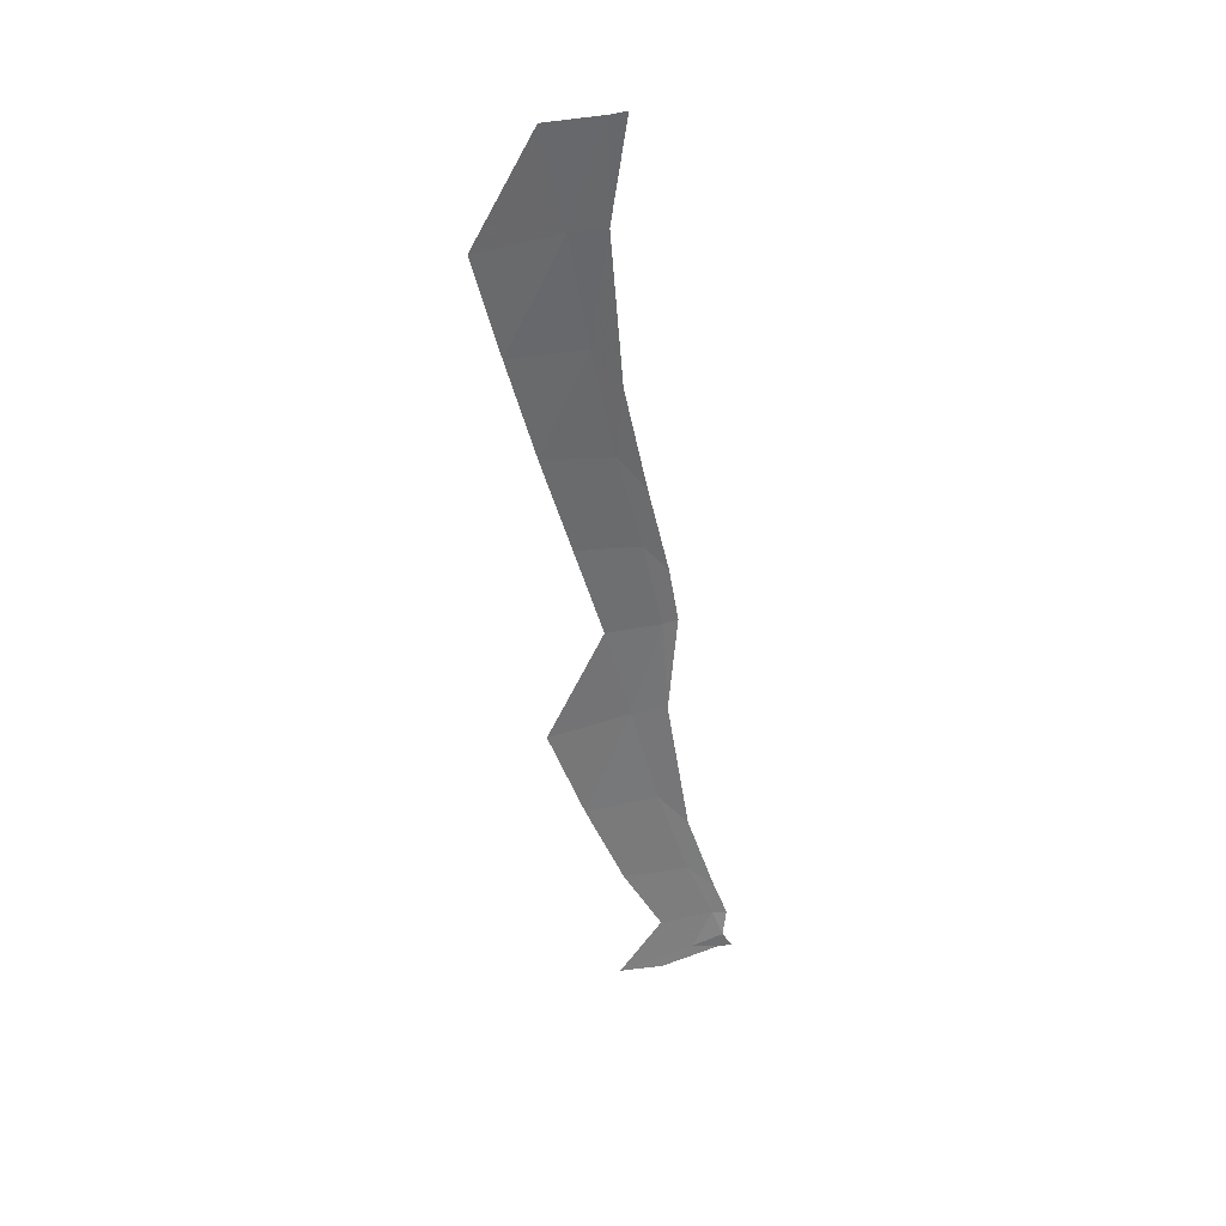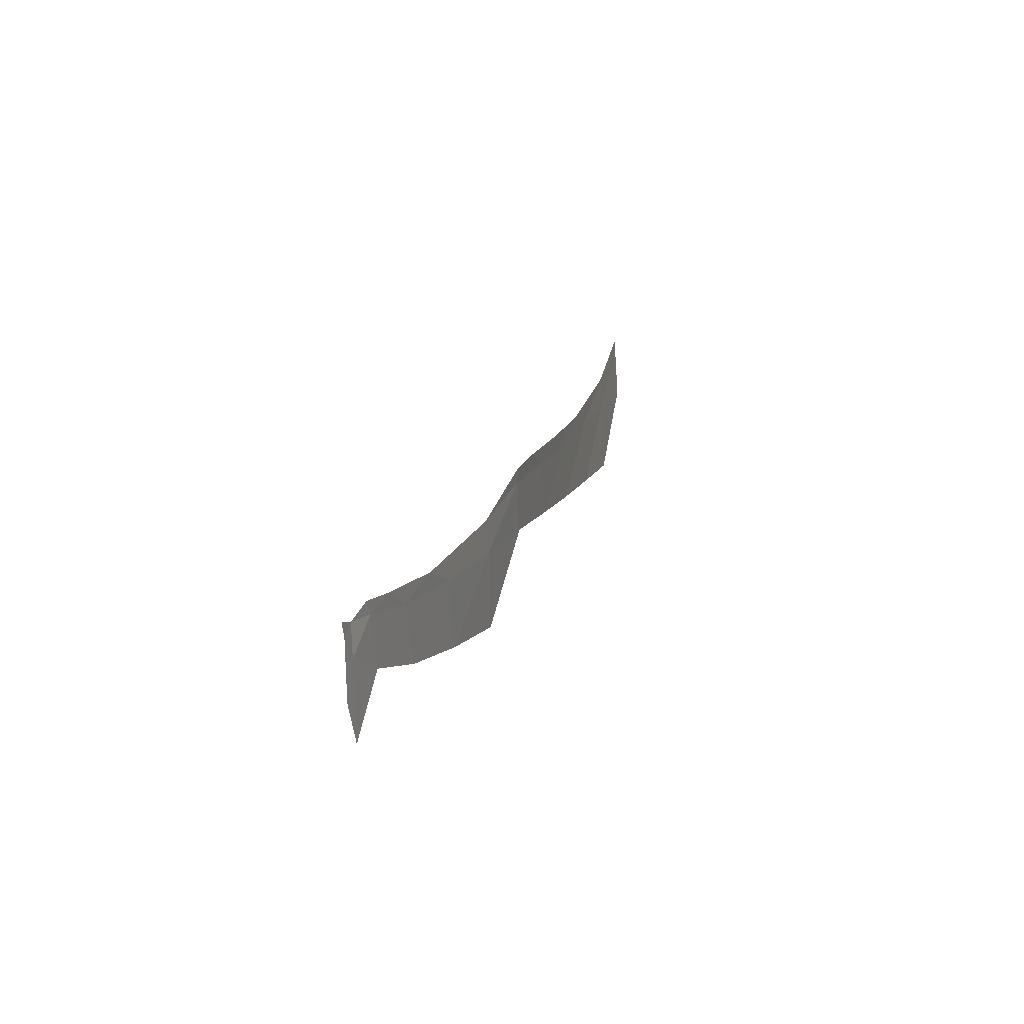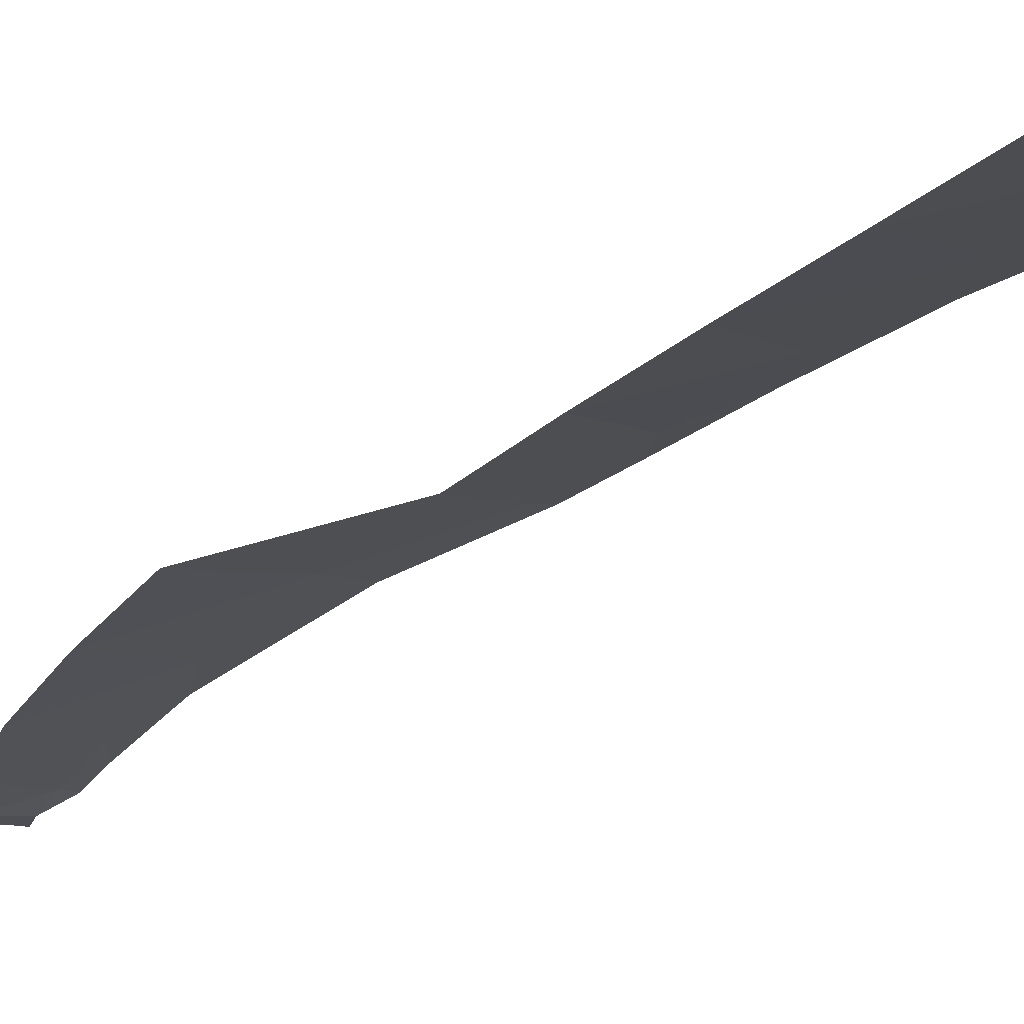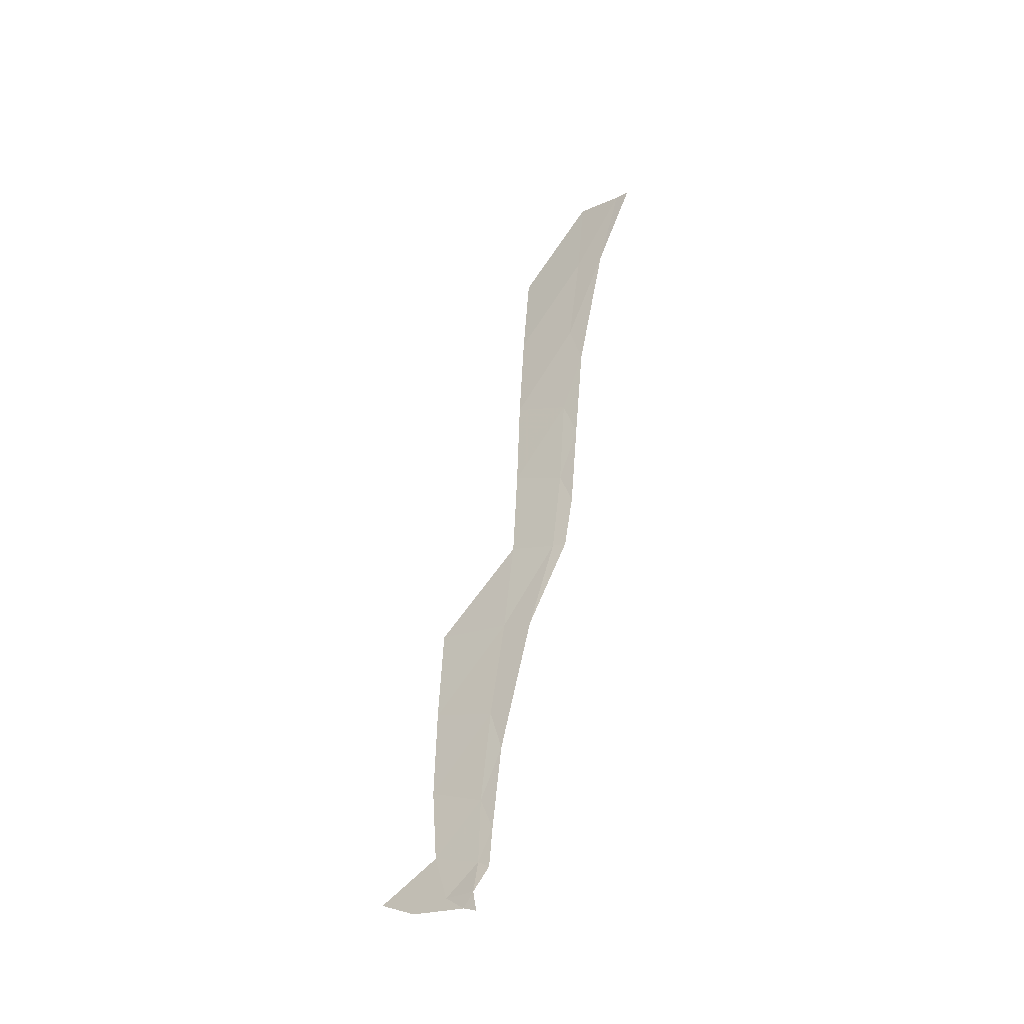
<metadata>
{"format":"obj","ext":"obj","renderer":"f3d","projection":"perspective","resolution":1024,"background":"white","views":[{"elev":54.2,"azim":-22.9,"up":"+Z"},{"elev":-69.3,"azim":89.6,"up":"+Z"},{"elev":-1.5,"azim":-39.2,"up":"+Y"},{"elev":-24.1,"azim":40.2,"up":"+Z"}]}
</metadata>
<code>
v 289 101.7 0.808
v 288.9 101.7 0.96
v 289 101.8 1.146
v 288.9 102 1.464
v 288.8 102.2 2.158
v 288.8 102.6 3.29
v 288.9 102.9 4.027
v 288.9 103 4.489
v 288.8 103.2 5.238
v 288.7 103.4 6.116
v 288.7 103.7 7.306
v 288.9 103.9 8.05
v 288.9 101.7 0.842
v 288.7 101.8 0.947
v 288.9 101.9 1.199
v 288.7 102.1 1.723
v 288.6 102.3 2.503
v 288.5 102.6 3.352
v 288.8 102.9 4.044
v 288.7 103.1 4.772
v 288.6 103.3 5.583
v 288.5 103.5 6.484
v 288.5 103.7 7.353
v 288.8 103.9 8.055
v 288.4 101.7 0.863
v 288 101.8 0.978
v 288.4 101.9 1.294
v 288.2 102.1 1.876
v 288 102.4 2.617
v 287.8 102.6 3.409
v 288.3 102.9 4.145
v 288.2 103.1 4.937
v 288.1 103.3 5.759
v 287.9 103.5 6.589
v 287.8 103.8 7.376
v 288.4 103.9 8.11
f 1 2 13
f 2 13 14
f 2 3 15
f 2 14 15
f 3 4 15
f 4 15 16
f 4 5 16
f 5 16 17
f 5 6 17
f 6 17 18
f 6 7 19
f 6 18 19
f 7 8 19
f 8 19 20
f 8 9 20
f 9 20 21
f 9 10 21
f 10 21 22
f 10 11 22
f 11 22 23
f 11 12 24
f 11 23 24
f 13 14 25
f 14 15 27
f 14 25 26
f 14 26 27
f 15 16 27
f 16 27 28
f 16 17 28
f 17 28 29
f 17 18 29
f 18 29 30
f 18 19 31
f 18 30 31
f 19 20 31
f 20 31 32
f 20 21 32
f 21 32 33
f 21 22 33
f 22 34 33
f 22 23 34
f 23 34 35
f 23 24 36
f 23 36 35

</code>
